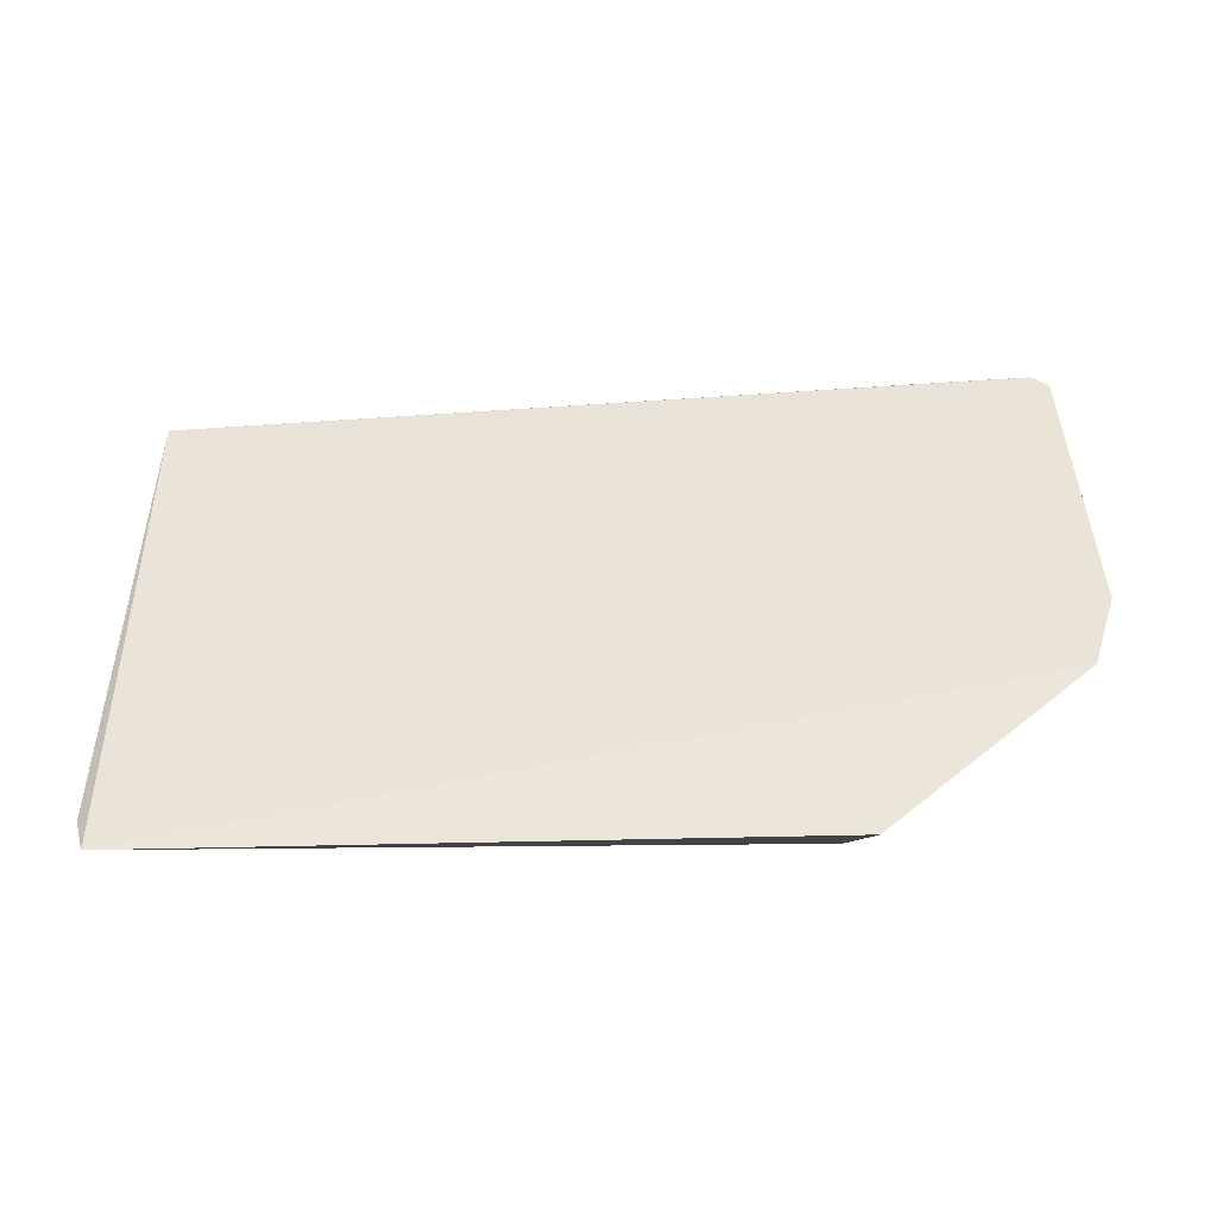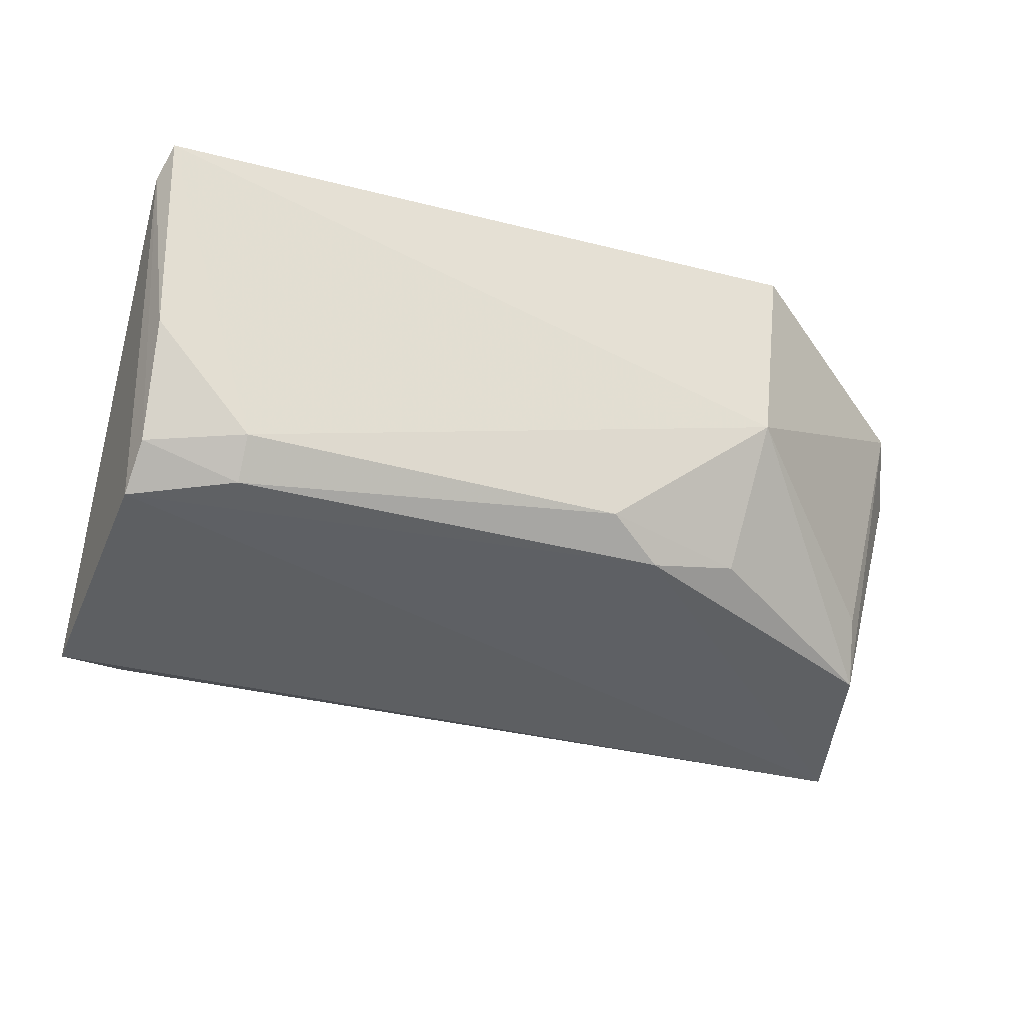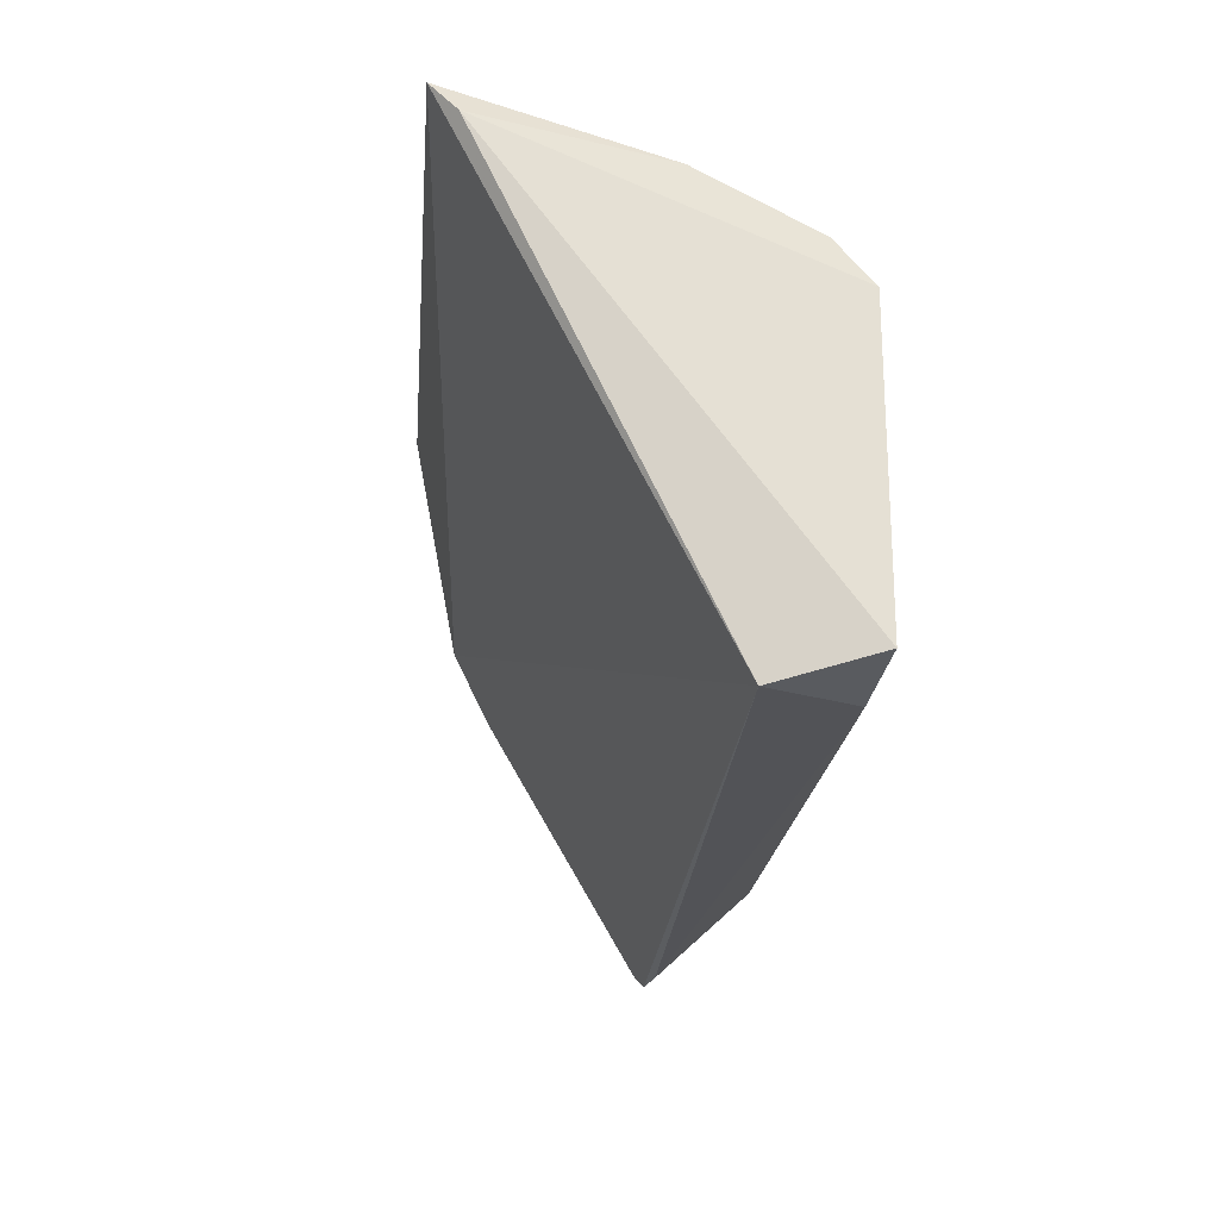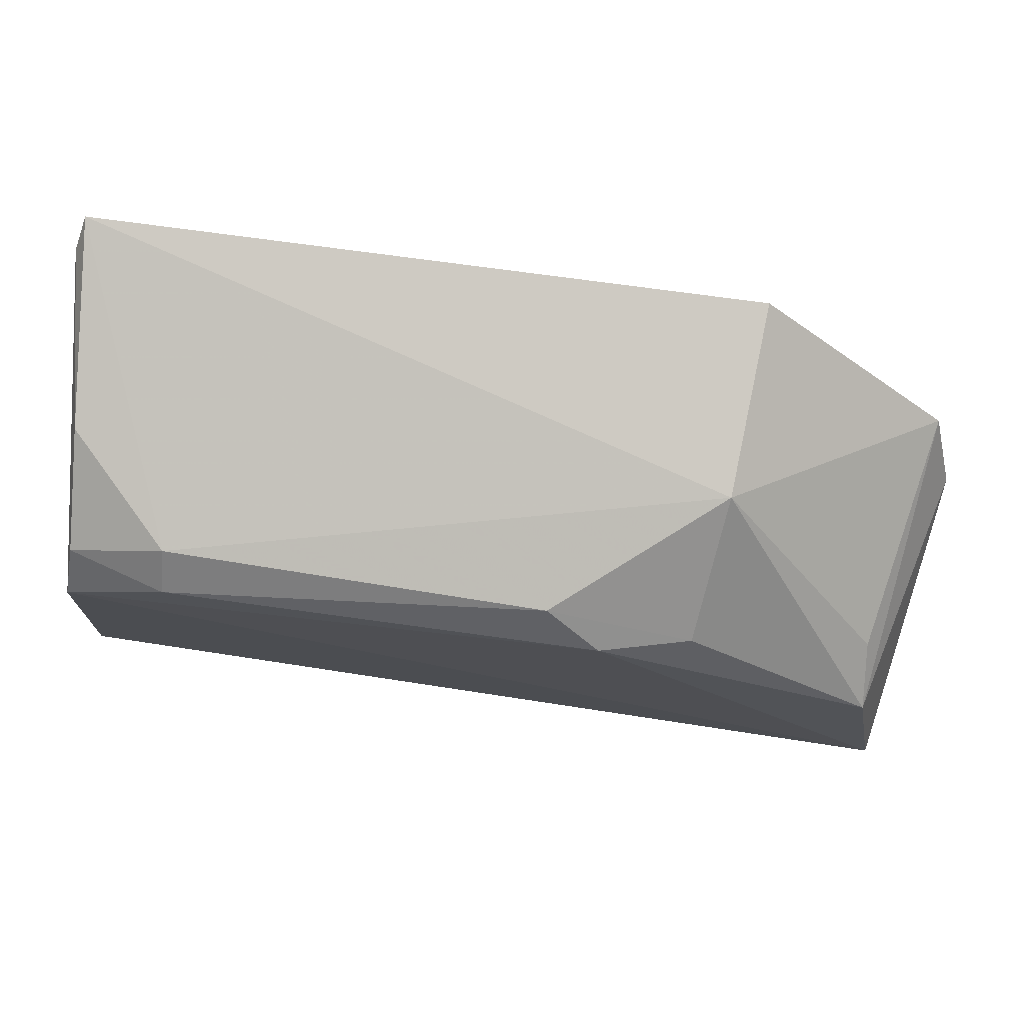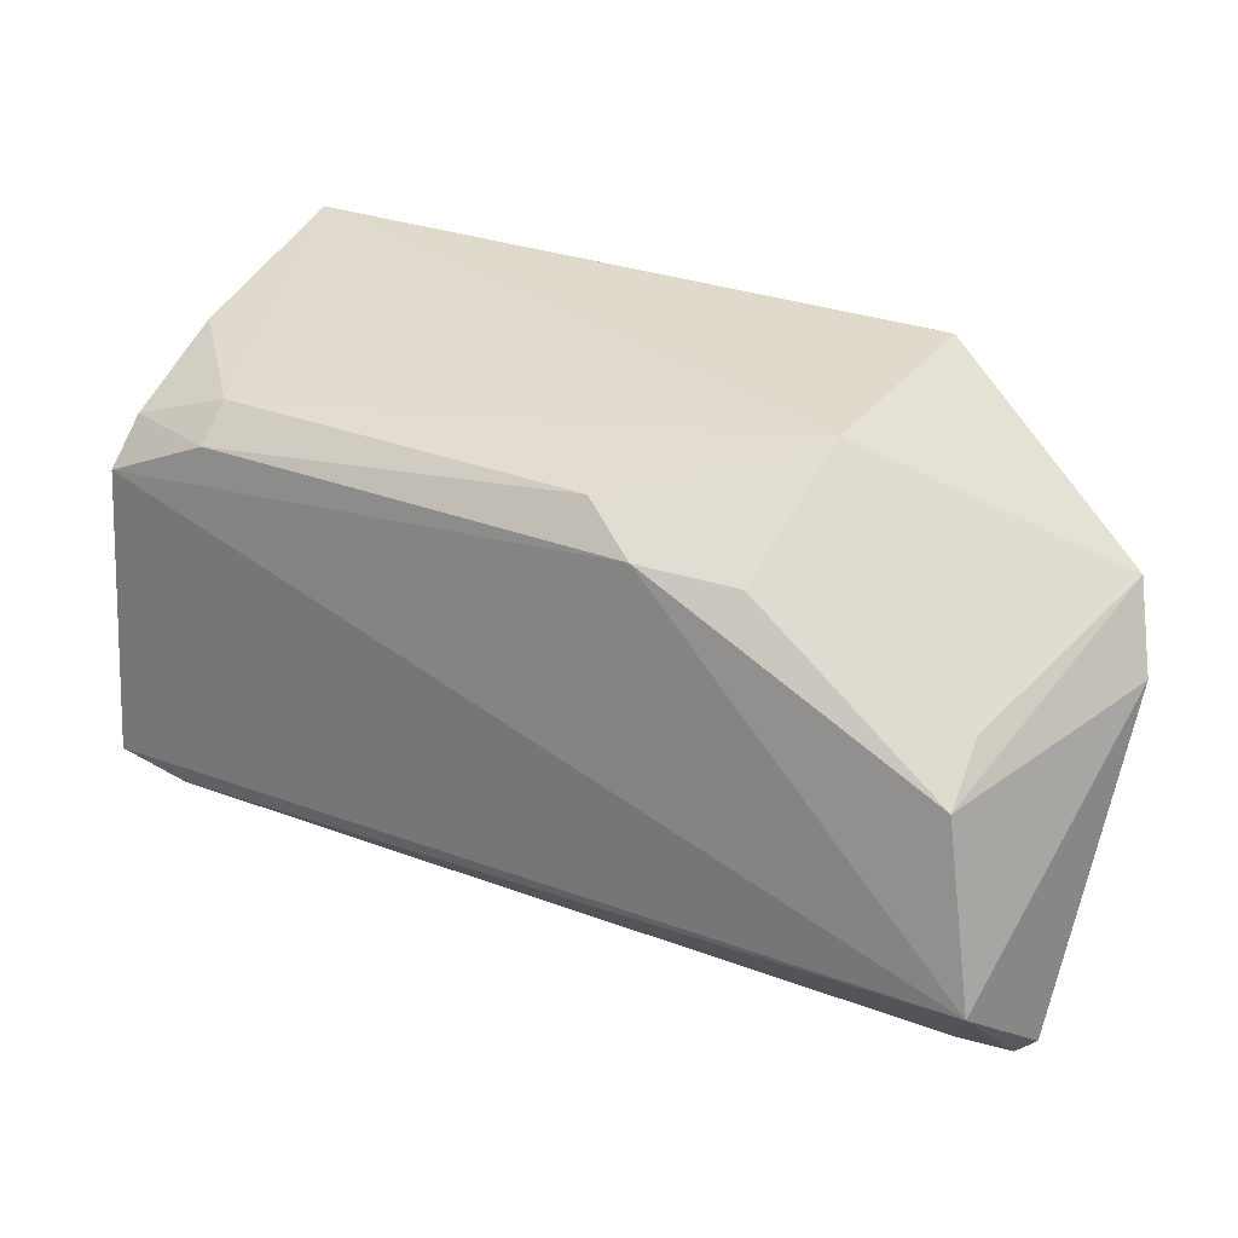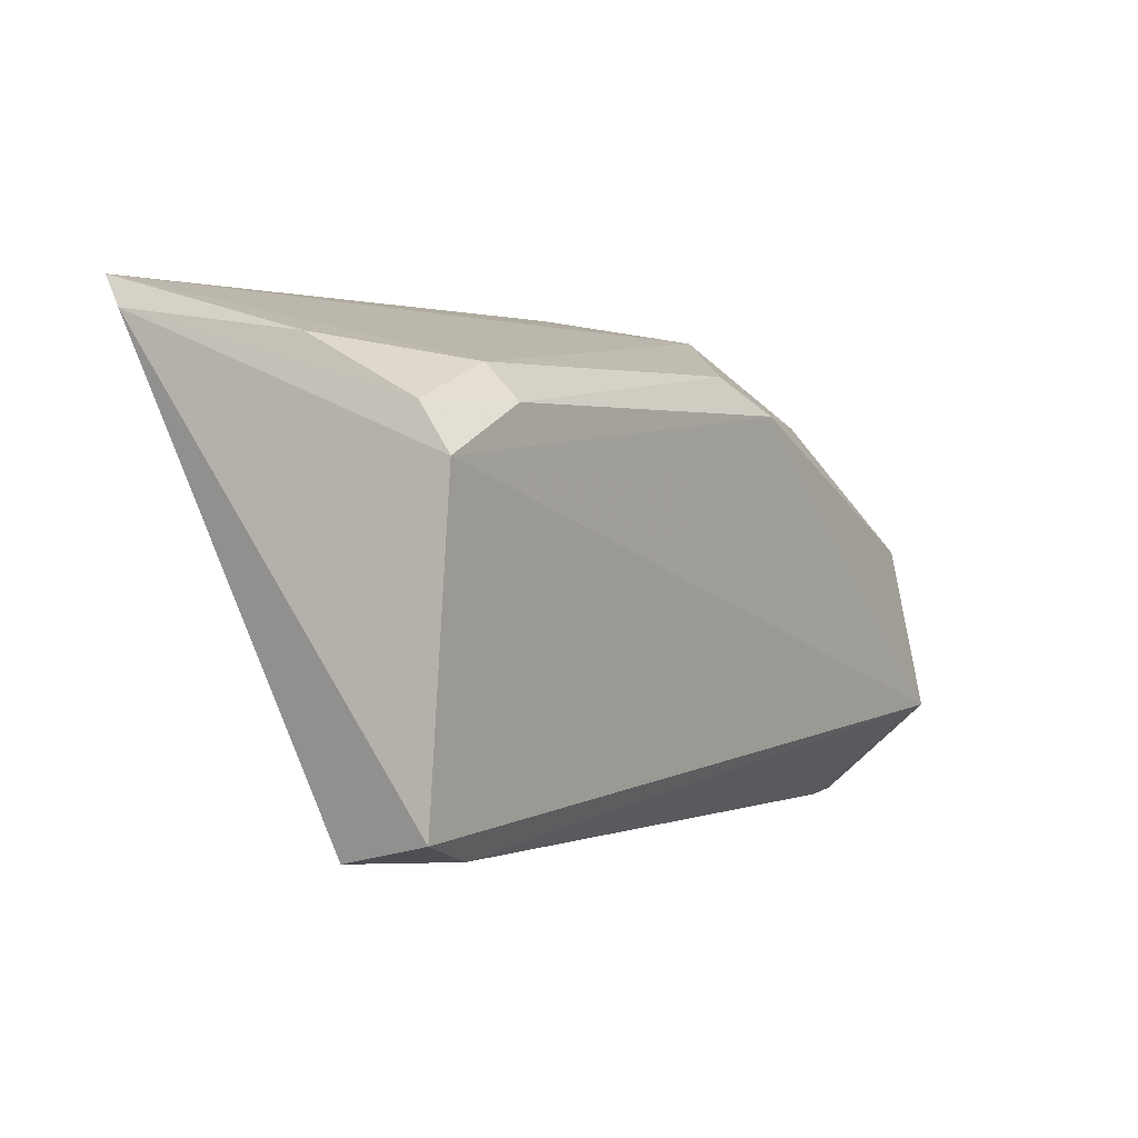
<metadata>
{"format":"obj","ext":"obj","renderer":"f3d","projection":"perspective","resolution":1024,"background":"white","views":[{"elev":72.9,"azim":179.6,"up":"+Z"},{"elev":-39.8,"azim":162.9,"up":"+Z"},{"elev":-19.6,"azim":85.6,"up":"+Y"},{"elev":76.6,"azim":-172.0,"up":"+Y"},{"elev":26.7,"azim":-148.6,"up":"+Y"},{"elev":3.1,"azim":123.0,"up":"+Y"}]}
</metadata>
<code>
v 0.02867 0.07661 0.03104
v 0.02831 0.03662 0.0104
v 0.02736 0.06383 0.001952
v -0.04204 0.05483 0.003006
v -0.04725 0.05636 0.02437
v 0.02952 0.0388 0.002249
v -0.02692 0.07347 0.01557
v -0.04496 0.06253 0.02783
v -0.04493 0.03232 0.01063
v -0.04487 0.04083 0.001204
v 0.02959 0.07413 0.02894
v 0.01867 0.07021 0.005406
v -0.02793 0.076 0.0316
v -0.04143 0.05804 0.008083
v 0.02403 0.03683 0.003254
v -0.01799 0.06689 0.002742
v -0.04639 0.0334 0.01127
v 0.02726 0.07221 0.0142
v -0.04063 0.03233 0.01005
v 0.01865 0.06742 0.002494
v -0.02561 0.06598 0.004817
v -0.01332 0.07002 0.004903
v 0.02686 0.06754 0.004925
f 8 2 1
f 8 4 5
f 9 8 5
f 9 2 8
f 10 3 6
f 10 5 4
f 11 1 2
f 11 2 6
f 11 6 3
f 12 7 1
f 13 8 1
f 13 1 7
f 13 7 8
f 14 8 7
f 14 7 4
f 14 4 8
f 15 6 2
f 15 10 6
f 16 10 4
f 16 3 10
f 17 10 9
f 17 9 5
f 17 5 10
f 18 1 11
f 18 12 1
f 19 15 2
f 19 2 9
f 19 9 10
f 19 10 15
f 20 3 16
f 21 16 4
f 21 4 7
f 22 7 12
f 22 20 16
f 22 12 20
f 22 21 7
f 22 16 21
f 23 18 11
f 23 11 3
f 23 12 18
f 23 20 12
f 23 3 20

</code>
